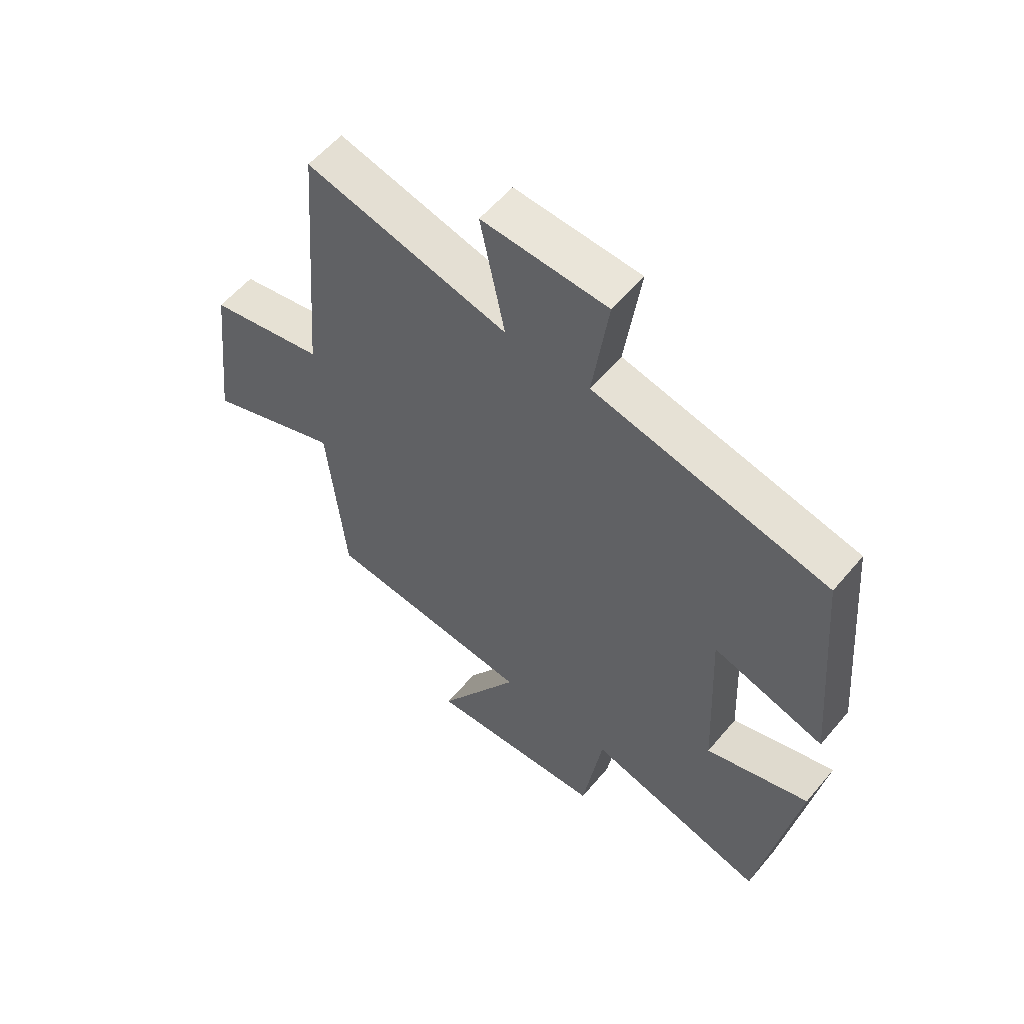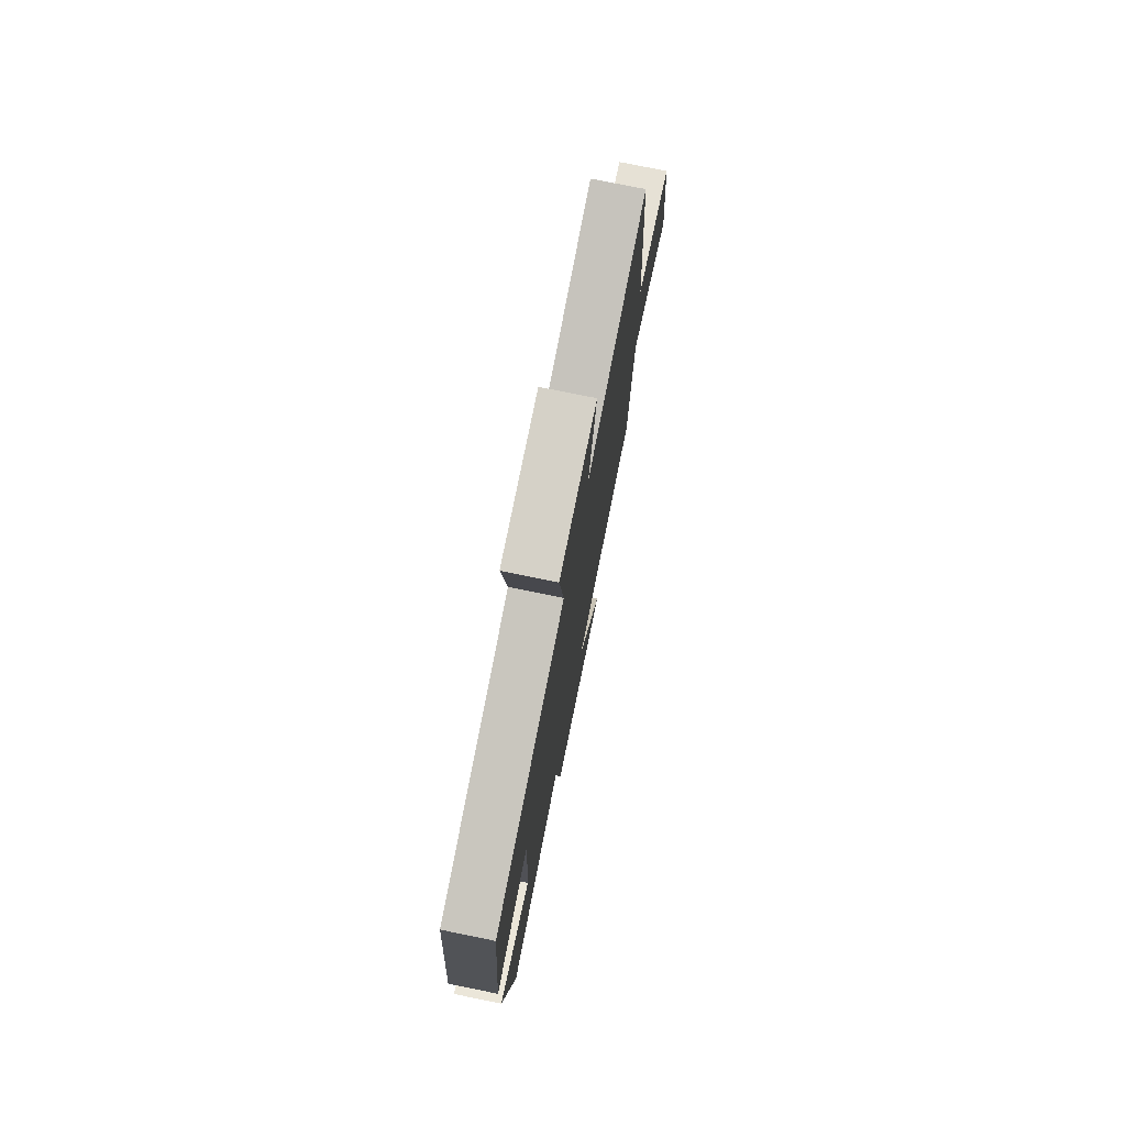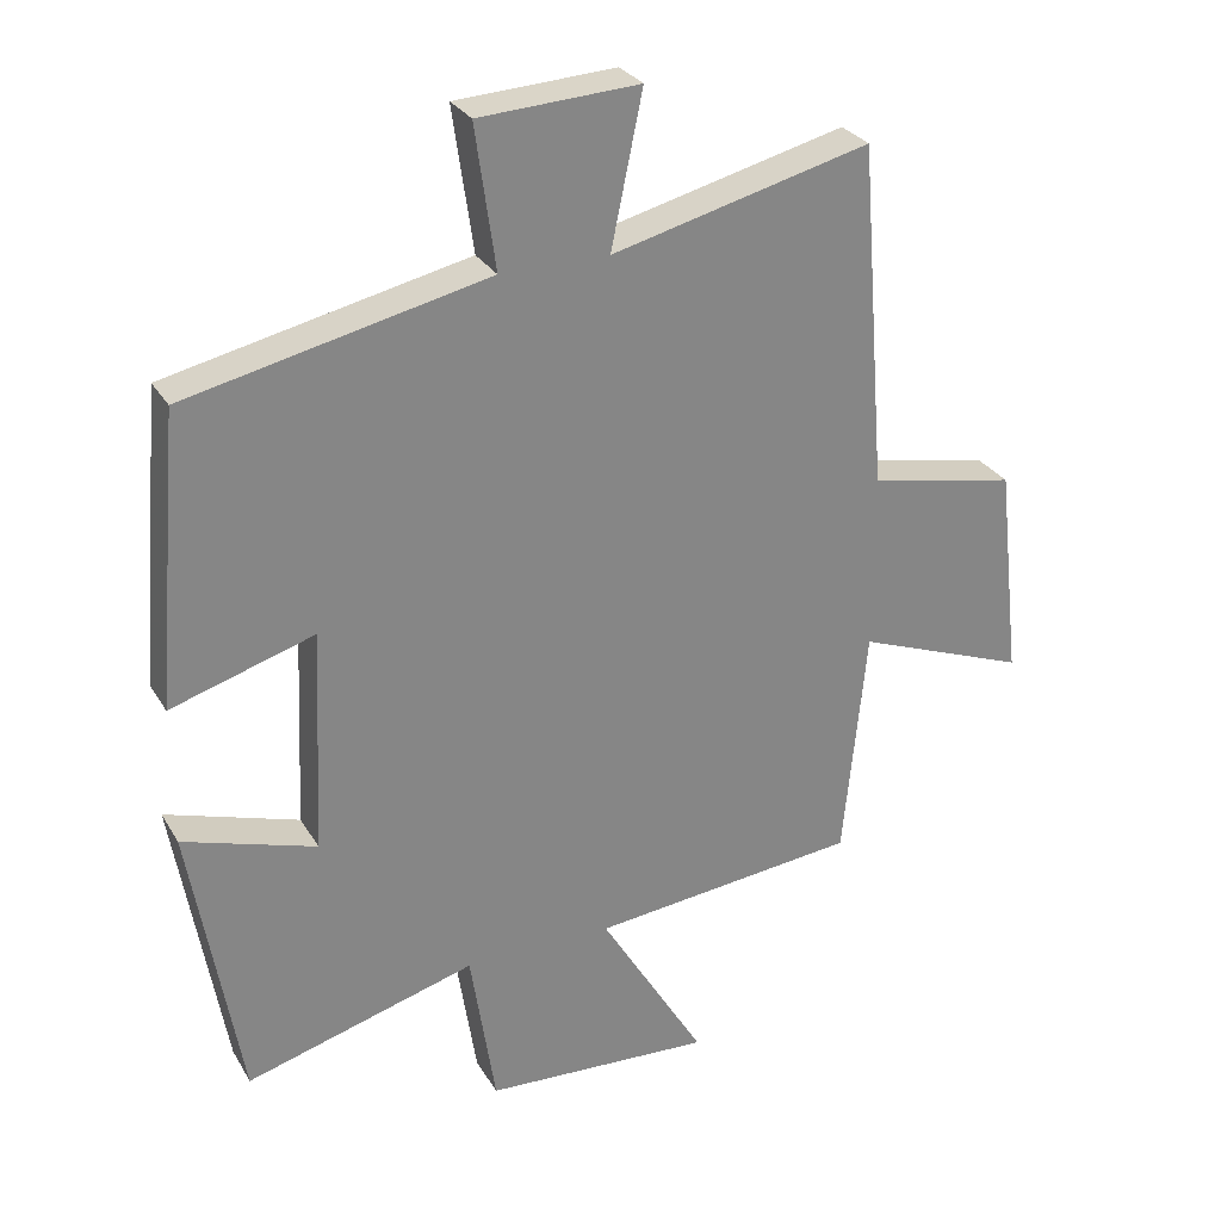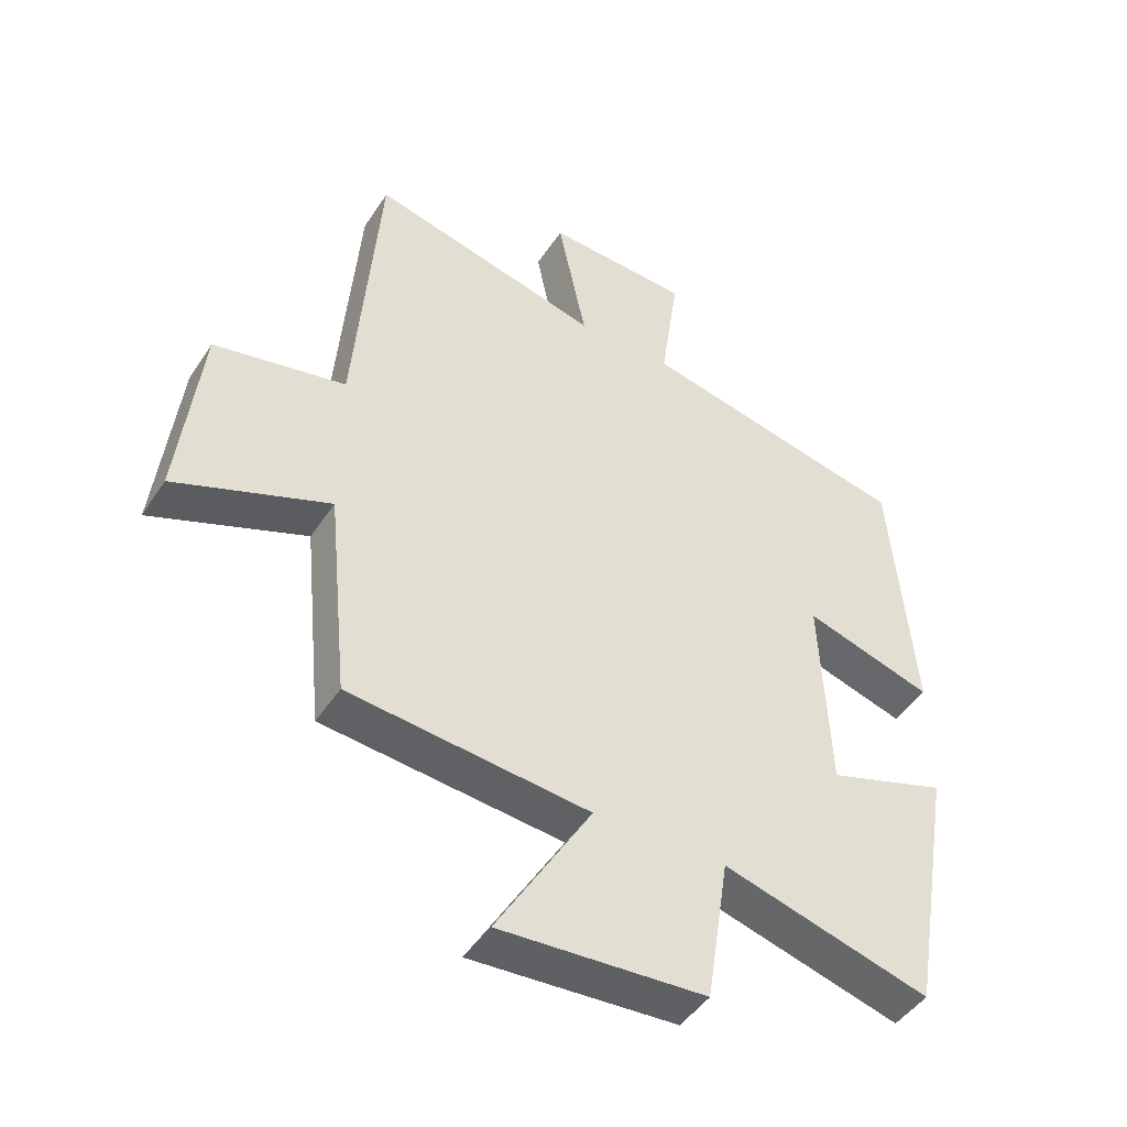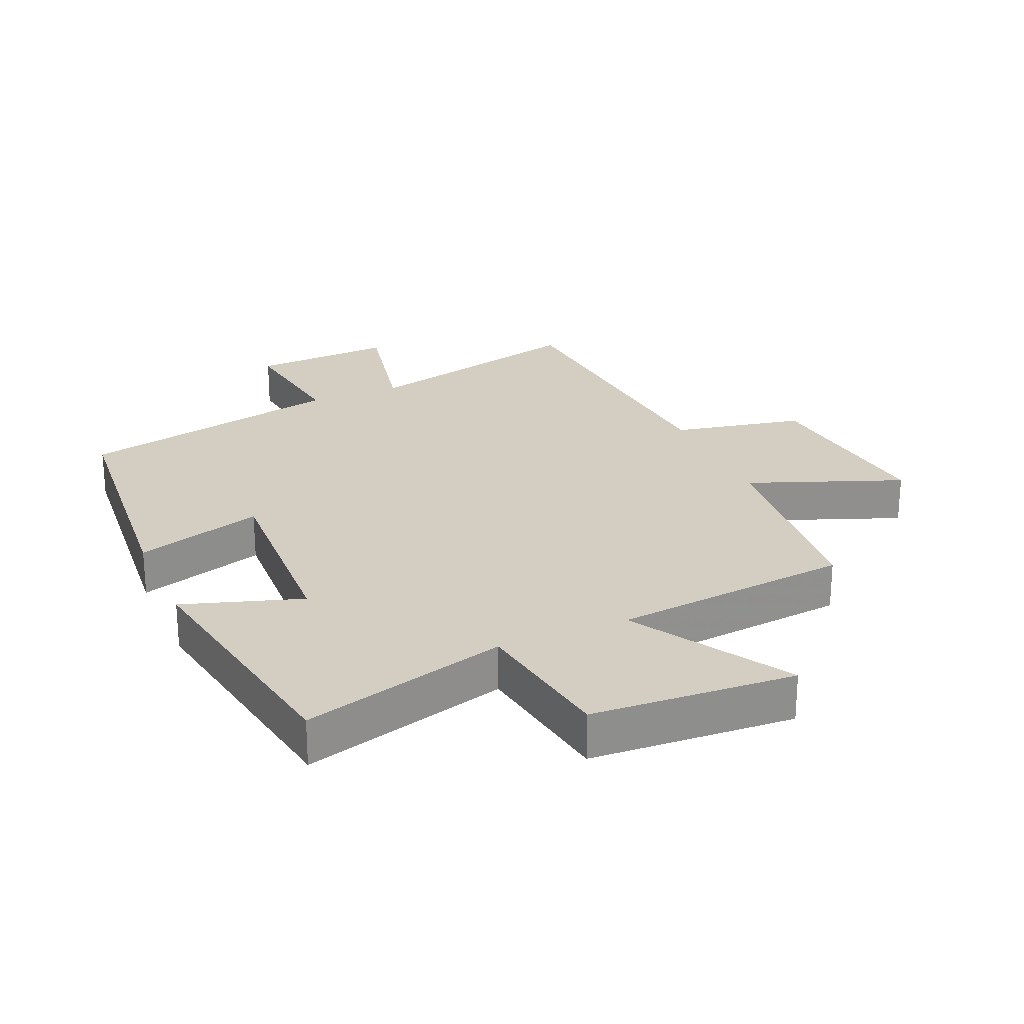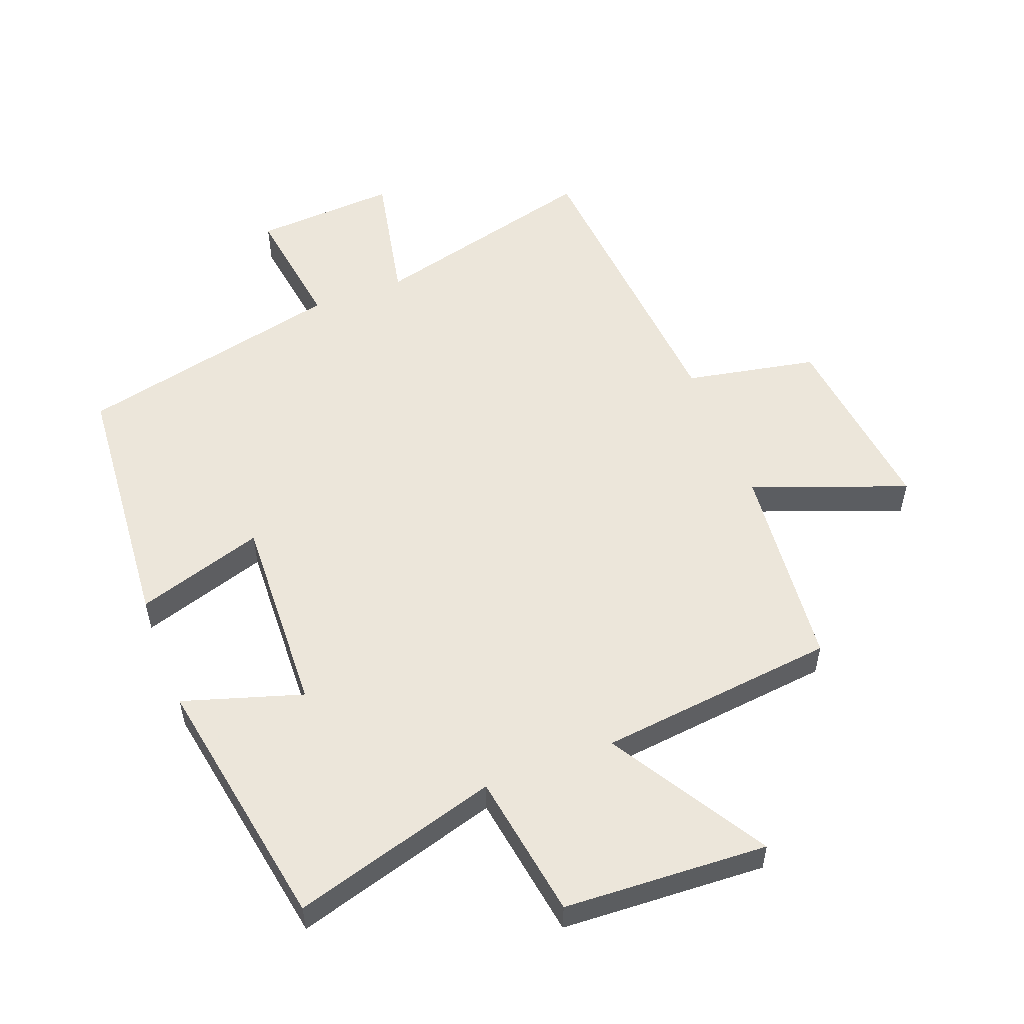
<metadata>
{"format":"obj","ext":"obj","renderer":"f3d","projection":"perspective","resolution":1024,"background":"white","views":[{"elev":57.2,"azim":39.5,"up":"+Z"},{"elev":76.3,"azim":101.5,"up":"+Z"},{"elev":28.6,"azim":154.9,"up":"+Z"},{"elev":-45.9,"azim":-31.3,"up":"+Z"},{"elev":24.9,"azim":156.7,"up":"+Y"},{"elev":54.6,"azim":158.8,"up":"+Y"}]}
</metadata>
<code>
v 0.431 0.07 -0.591
v 0.11 0.07 -0.5
v 0.075 0.07 -0.727
v -0.243 0.07 -0.745
v -0.096 0.07 -0.5
v -0.468 0.07 -0.461
v -0.5 0.07 -0.137
v -0.739 0.07 -0.228
v -0.705 0.07 0.07
v -0.5 0.07 0.111
v -0.462 0.07 0.59
v -0.103 0.07 0.5
v -0.147 0.07 0.711
v 0.075 0.07 0.699
v 0.047 0.07 0.5
v 0.465 0.07 0.408
v 0.5 0.07 0.003
v 0.301 0.07 0.064
v 0.315 0.07 -0.248
v 0.5 0.07 -0.189
v 0.431 0 -0.591
v 0.11 0 -0.5
v 0.075 0 -0.727
v -0.243 0 -0.745
v -0.096 0 -0.5
v -0.468 0 -0.461
v -0.5 0 -0.137
v -0.739 0 -0.228
v -0.705 0 0.07
v -0.5 0 0.111
v -0.462 0 0.59
v -0.103 0 0.5
v -0.147 0 0.711
v 0.075 0 0.699
v 0.047 0 0.5
v 0.465 0 0.408
v 0.5 0 0.003
v 0.301 0 0.064
v 0.315 0 -0.248
v 0.5 0 -0.189
f 19 20 1 2
f 18 19 2
f 15 16 17 18
f 15 18 2
f 12 13 14 15
f 12 15 2 3
f 10 11 12 3
f 7 8 9 10
f 5 6 7 10
f 5 10 3
f 3 4 5
f 22 21 40 39
f 22 39 38
f 38 37 36 35
f 22 38 35
f 35 34 33 32
f 23 22 35 32
f 23 32 31 30
f 30 29 28 27
f 30 27 26 25
f 23 30 25
f 25 24 23
f 1 21 22 2
f 2 22 23 3
f 3 23 24 4
f 4 24 25 5
f 5 25 26 6
f 6 26 27 7
f 7 27 28 8
f 8 28 29 9
f 9 29 30 10
f 10 30 31 11
f 11 31 32 12
f 12 32 33 13
f 13 33 34 14
f 14 34 35 15
f 15 35 36 16
f 16 36 37 17
f 17 37 38 18
f 18 38 39 19
f 19 39 40 20
f 20 40 21 1

</code>
